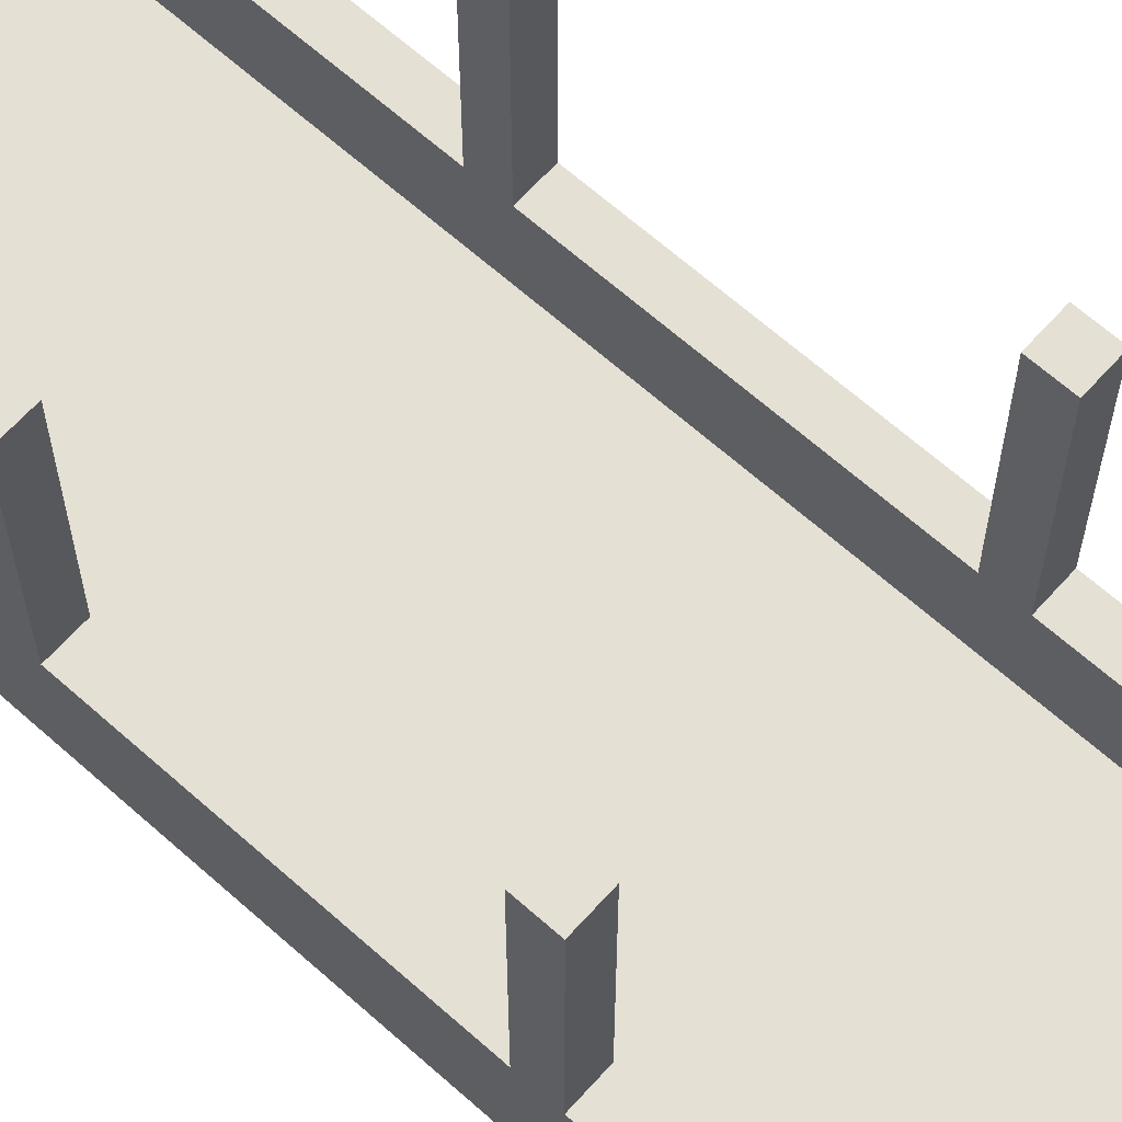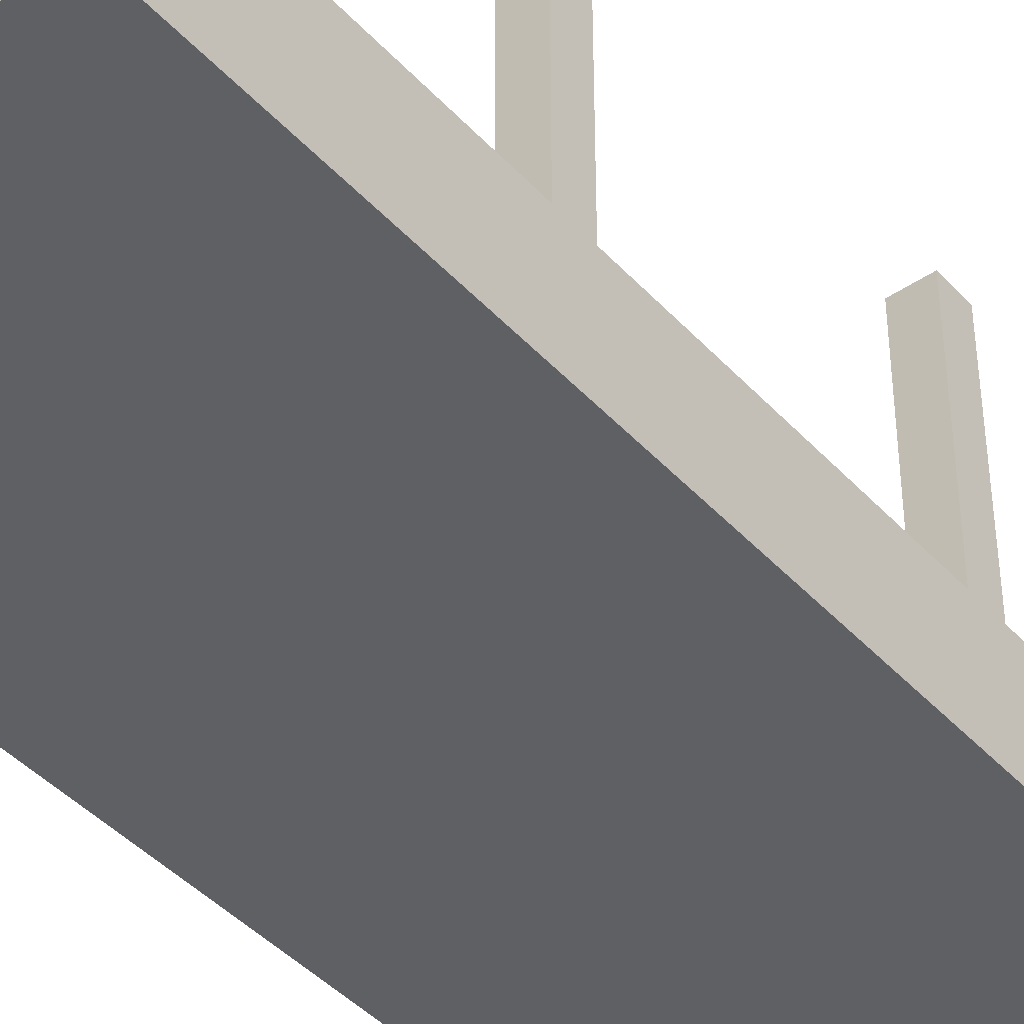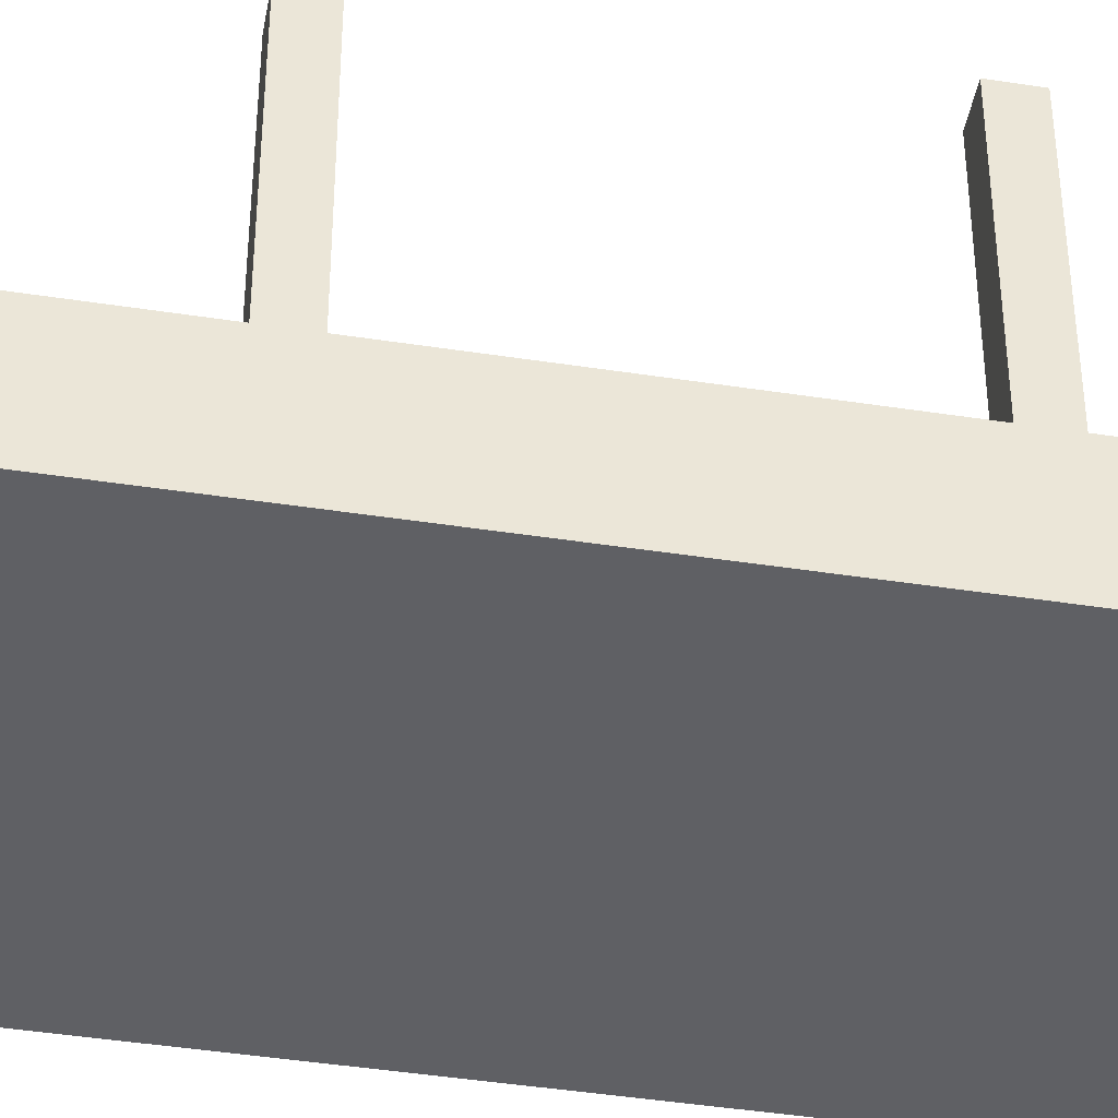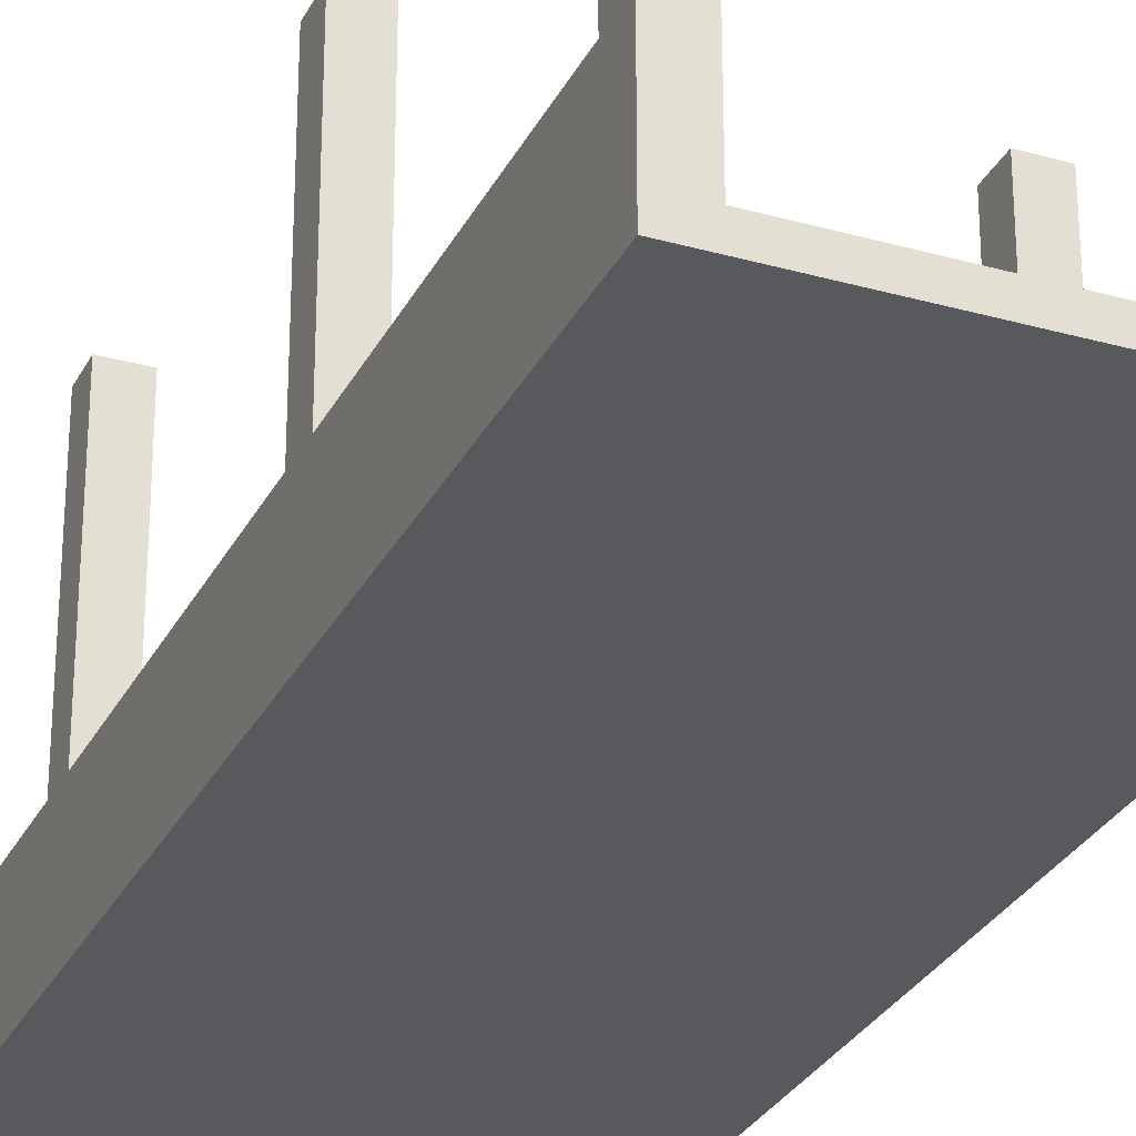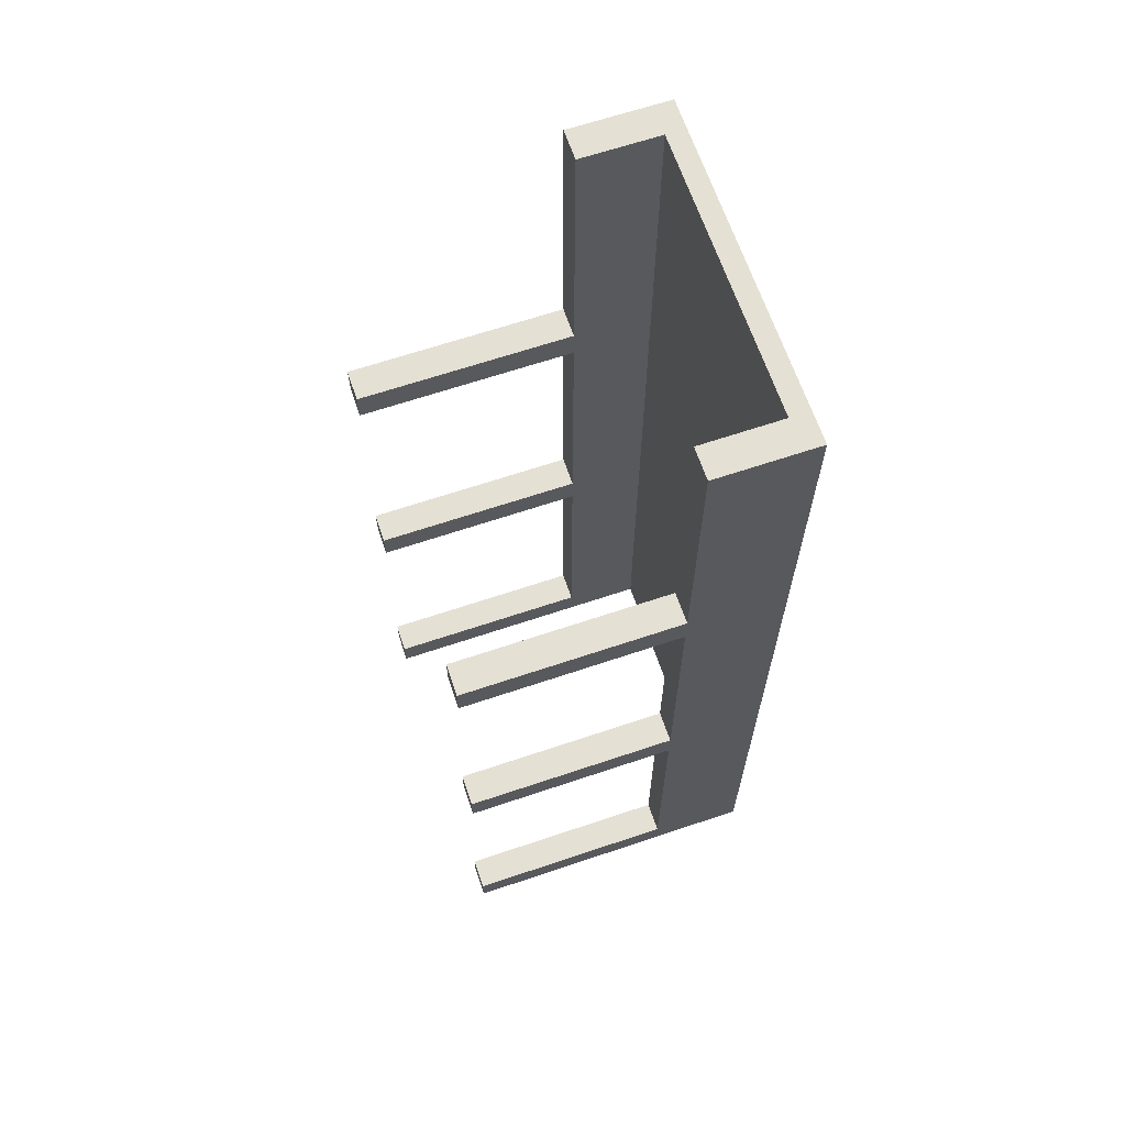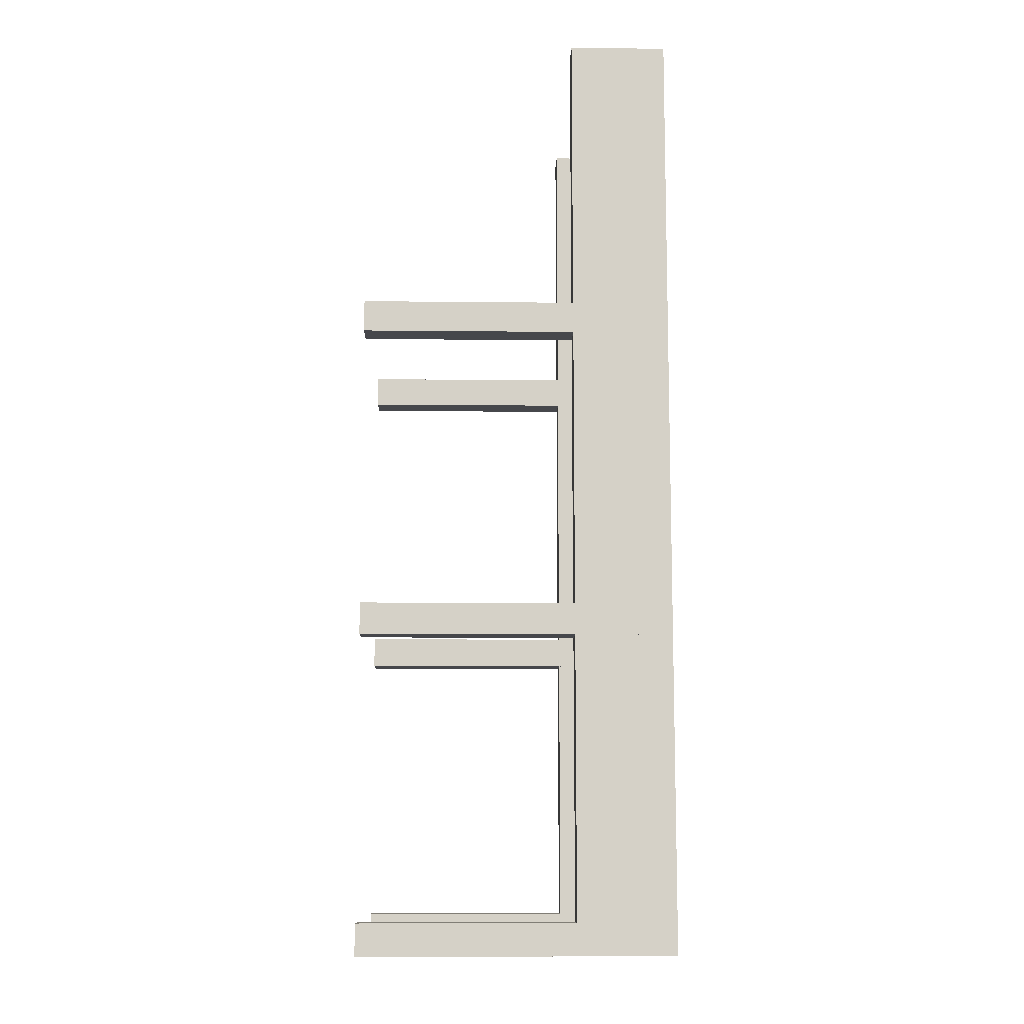
<metadata>
{"format":"obj","ext":"obj","renderer":"f3d","projection":"perspective","resolution":1024,"background":"white","views":[{"elev":65.2,"azim":131.9,"up":"+Y"},{"elev":-43.1,"azim":38.7,"up":"+Y"},{"elev":-43.7,"azim":-100.3,"up":"+Y"},{"elev":-29.2,"azim":157.3,"up":"+Y"},{"elev":65.6,"azim":-108.7,"up":"+Z"},{"elev":-10.7,"azim":-91.5,"up":"+Z"}]}
</metadata>
<code>
o floor_A_B_立方体.450
v -1.65 3.188 -29.17
v -1.65 3.375 -29.17
v 1.65 3.188 -29.17
v 1.65 3.375 -29.17
v -1.65 3.188 -20.17
v -1.65 3.375 -20.17
v 1.65 3.188 -20.17
v 1.65 3.375 -20.17
f 1 2 4 3
f 3 4 8 7
f 7 8 6 5
f 5 6 2 1
f 3 7 5 1
f 8 4 2 6
o pillar_A_B_立方体.445
v 1.35 3.375 -29.17
v 1.35 6.188 -29.17
v 1.65 3.375 -29.17
v 1.65 6.188 -29.17
v 1.35 3.375 -28.88
v 1.35 6.188 -28.88
v 1.65 3.375 -28.88
v 1.65 6.188 -28.88
v 1.35 3.375 -26.17
v 1.35 6.188 -26.17
v 1.65 3.375 -26.17
v 1.65 6.188 -26.17
v 1.35 3.375 -25.88
v 1.35 6.188 -25.88
v 1.65 3.375 -25.88
v 1.65 6.188 -25.88
v 1.35 3.375 -23.17
v 1.35 6.188 -23.17
v 1.65 3.375 -23.17
v 1.65 6.188 -23.17
v 1.35 3.375 -22.88
v 1.35 6.188 -22.88
v 1.65 3.375 -22.88
v 1.65 6.188 -22.88
v -1.35 3.375 -29.17
v -1.35 6.188 -29.17
v -1.65 3.375 -29.17
v -1.65 6.188 -29.17
v -1.35 3.375 -28.88
v -1.35 6.188 -28.88
v -1.65 3.375 -28.88
v -1.65 6.188 -28.88
v -1.35 3.375 -26.17
v -1.35 6.188 -26.17
v -1.65 3.375 -26.17
v -1.65 6.188 -26.17
v -1.35 3.375 -25.88
v -1.35 6.188 -25.88
v -1.65 3.375 -25.88
v -1.65 6.188 -25.88
v -1.35 3.375 -23.17
v -1.35 6.188 -23.17
v -1.65 3.375 -23.17
v -1.65 6.188 -23.17
v -1.35 3.375 -22.88
v -1.35 6.188 -22.88
v -1.65 3.375 -22.88
v -1.65 6.188 -22.88
f 9 10 12 11
f 11 12 16 15
f 15 16 14 13
f 13 14 10 9
f 11 15 13 9
f 16 12 10 14
f 17 18 20 19
f 19 20 24 23
f 23 24 22 21
f 21 22 18 17
f 19 23 21 17
f 24 20 18 22
f 25 26 28 27
f 27 28 32 31
f 31 32 30 29
f 29 30 26 25
f 27 31 29 25
f 32 28 26 30
f 33 35 36 34
f 35 39 40 36
f 39 37 38 40
f 37 33 34 38
f 35 33 37 39
f 40 38 34 36
f 41 43 44 42
f 43 47 48 44
f 47 45 46 48
f 45 41 42 46
f 43 41 45 47
f 48 46 42 44
f 49 51 52 50
f 51 55 56 52
f 55 53 54 56
f 53 49 50 54
f 51 49 53 55
f 56 54 50 52
o underWindow_A_B_立方体.448
v 1.35 3.375 -28.88
v 1.35 4.125 -28.88
v 1.65 3.375 -28.88
v 1.65 4.125 -28.88
v 1.35 3.375 -26.17
v 1.35 4.125 -26.17
v 1.65 3.375 -26.17
v 1.65 4.125 -26.17
v 1.35 3.375 -25.88
v 1.35 4.125 -25.88
v 1.65 3.375 -25.88
v 1.65 4.125 -25.88
v 1.35 3.375 -23.17
v 1.35 4.125 -23.17
v 1.65 3.375 -23.17
v 1.65 4.125 -23.17
v 1.35 3.375 -22.88
v 1.35 4.125 -22.88
v 1.65 3.375 -22.88
v 1.65 4.125 -22.88
v 1.35 3.375 -20.17
v 1.35 4.125 -20.17
v 1.65 3.375 -20.17
v 1.65 4.125 -20.17
v -1.35 3.375 -28.88
v -1.35 4.125 -28.88
v -1.65 3.375 -28.88
v -1.65 4.125 -28.88
v -1.35 3.375 -26.17
v -1.35 4.125 -26.17
v -1.65 3.375 -26.17
v -1.65 4.125 -26.17
v -1.35 3.375 -25.88
v -1.35 4.125 -25.88
v -1.65 3.375 -25.88
v -1.65 4.125 -25.88
v -1.35 3.375 -23.17
v -1.35 4.125 -23.17
v -1.65 3.375 -23.17
v -1.65 4.125 -23.17
v -1.35 3.375 -22.88
v -1.35 4.125 -22.88
v -1.65 3.375 -22.88
v -1.65 4.125 -22.88
v -1.35 3.375 -20.17
v -1.35 4.125 -20.17
v -1.65 3.375 -20.17
v -1.65 4.125 -20.17
f 57 58 60 59
f 59 60 64 63
f 63 64 62 61
f 61 62 58 57
f 59 63 61 57
f 64 60 58 62
f 65 66 68 67
f 67 68 72 71
f 71 72 70 69
f 69 70 66 65
f 67 71 69 65
f 72 68 66 70
f 73 74 76 75
f 75 76 80 79
f 79 80 78 77
f 77 78 74 73
f 75 79 77 73
f 80 76 74 78
f 81 83 84 82
f 83 87 88 84
f 87 85 86 88
f 85 81 82 86
f 83 81 85 87
f 88 86 82 84
f 89 91 92 90
f 91 95 96 92
f 95 93 94 96
f 93 89 90 94
f 91 89 93 95
f 96 94 90 92
f 97 99 100 98
f 99 103 104 100
f 103 101 102 104
f 101 97 98 102
f 99 97 101 103
f 104 102 98 100

</code>
